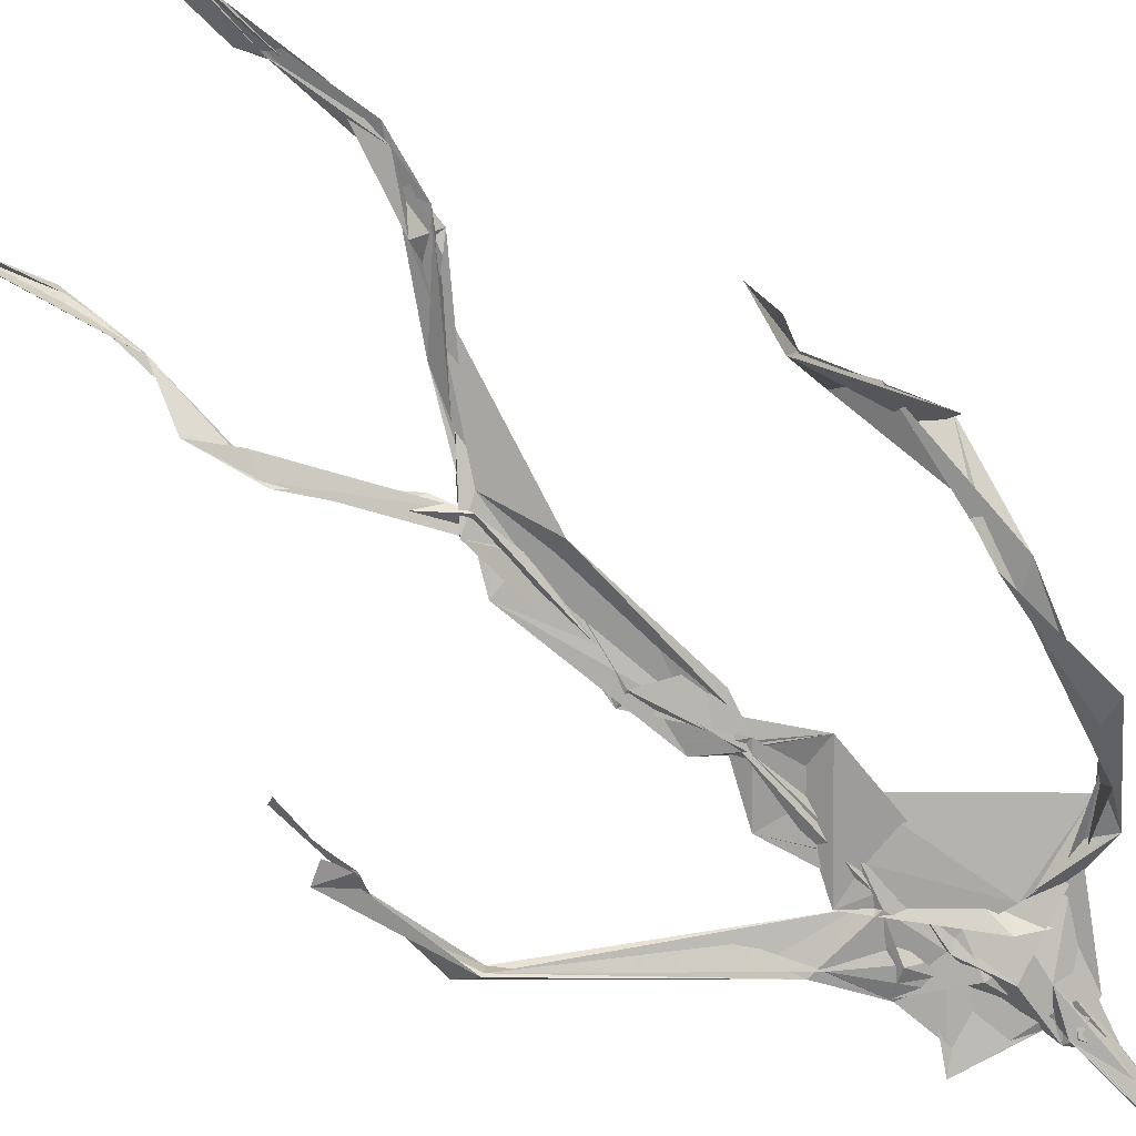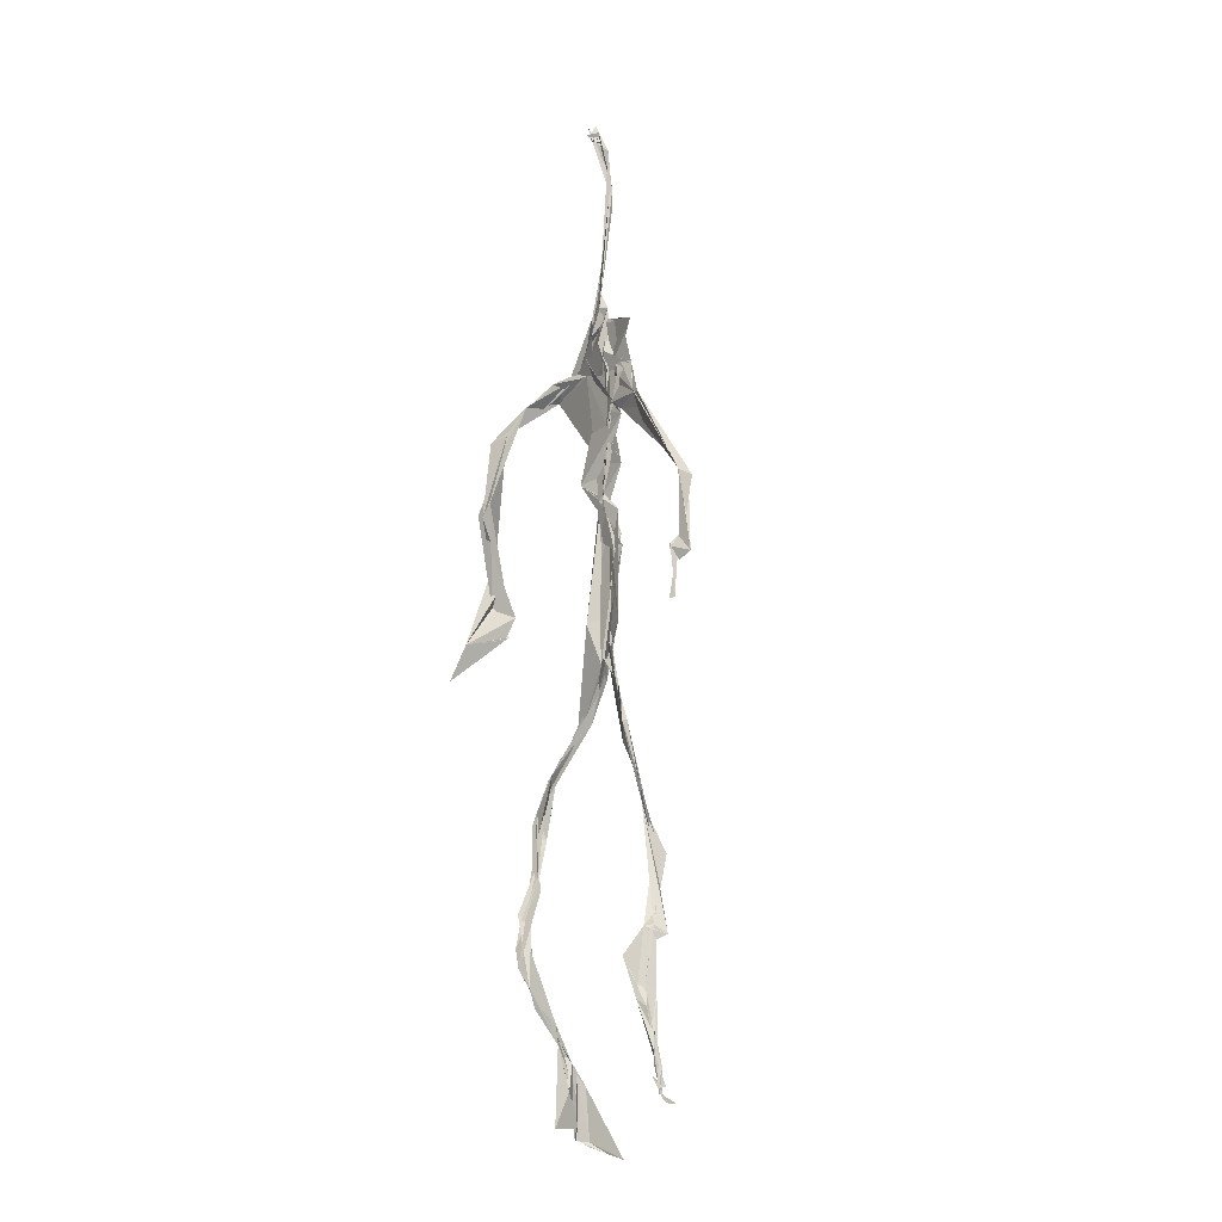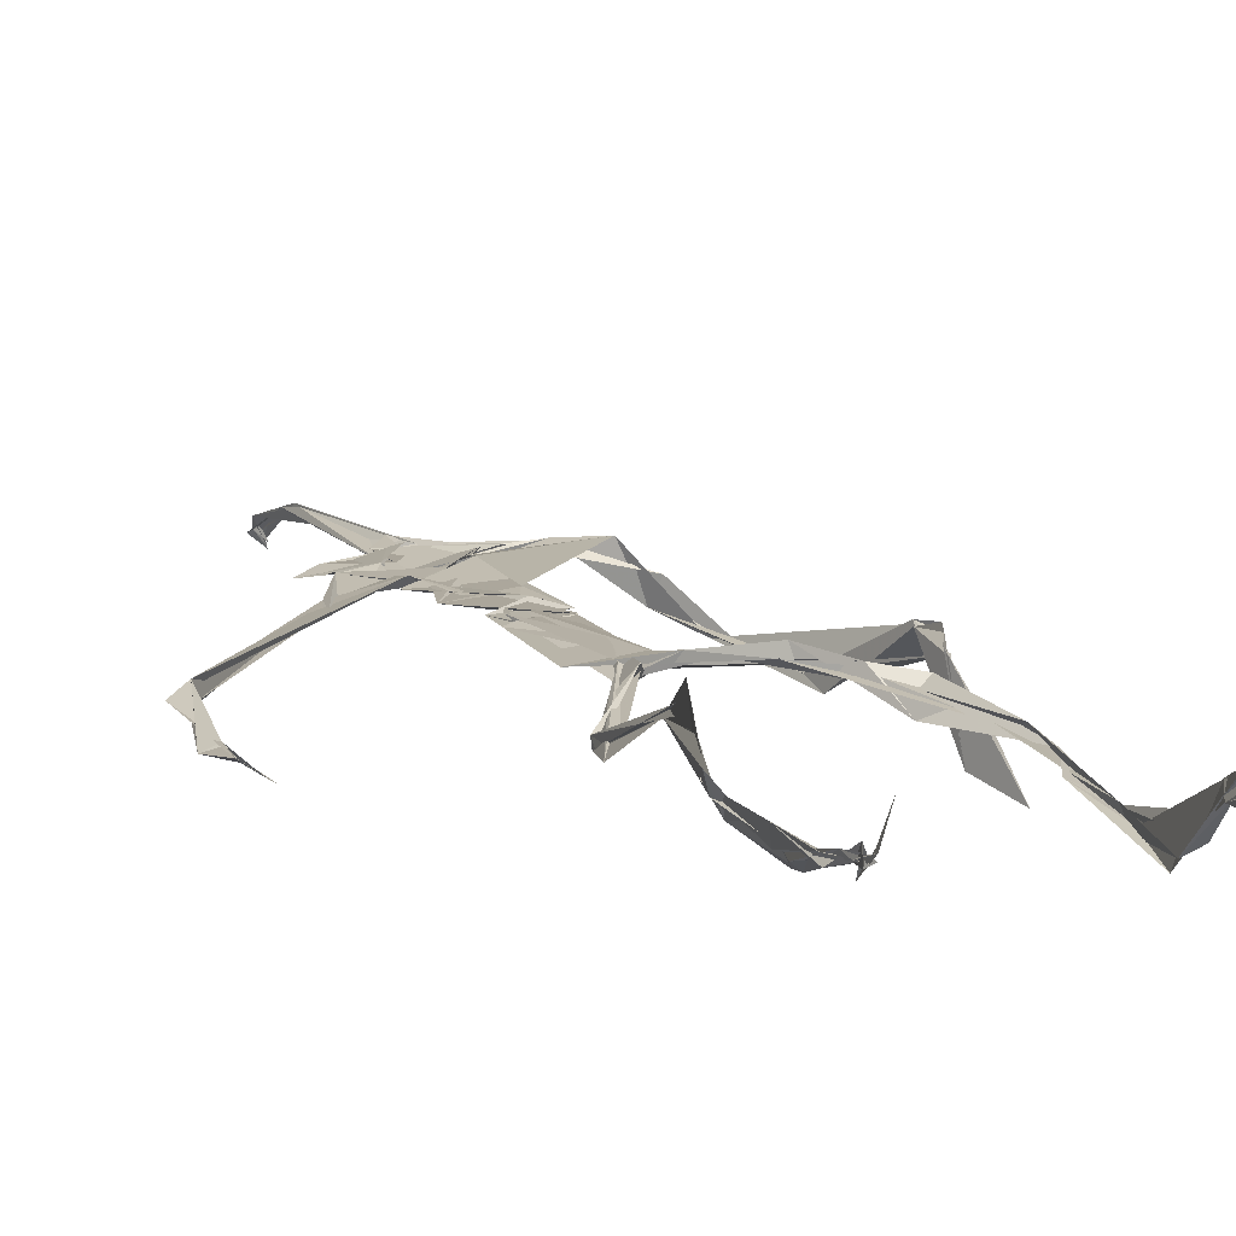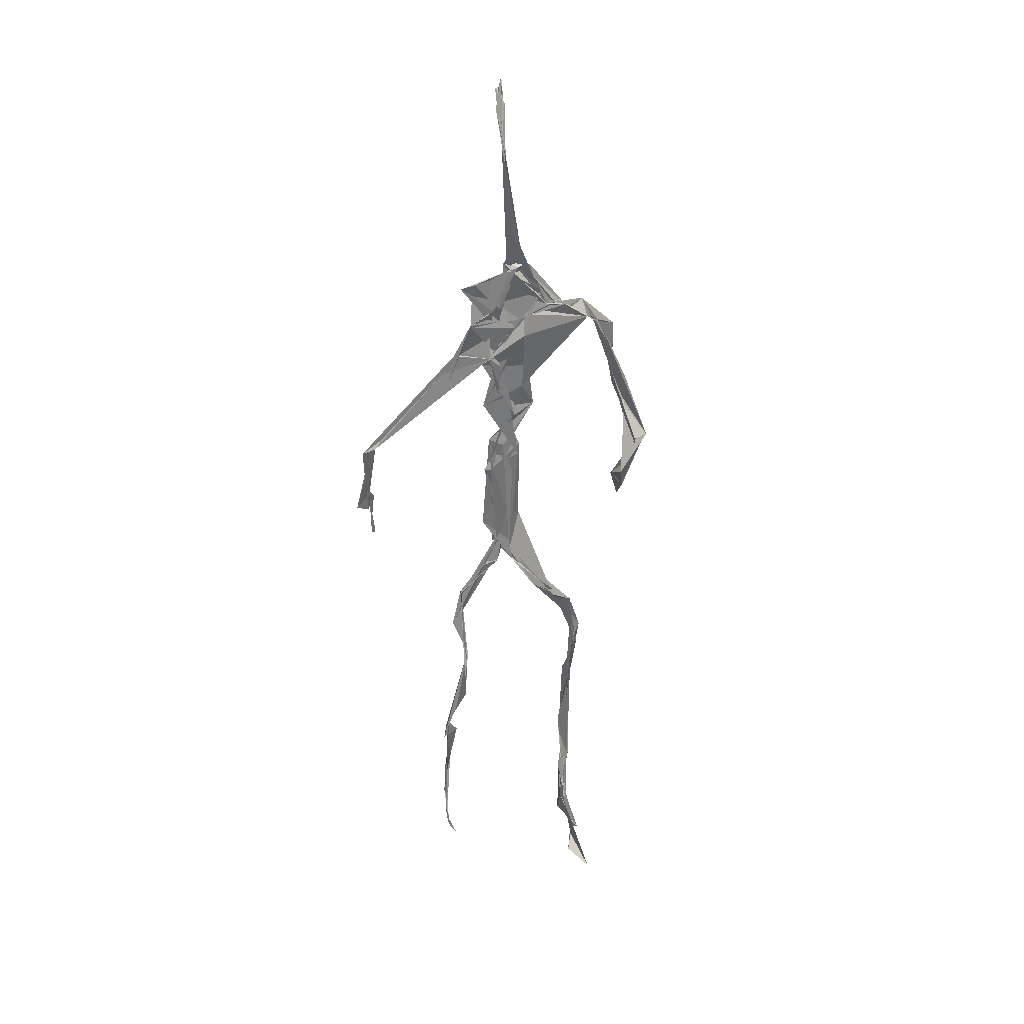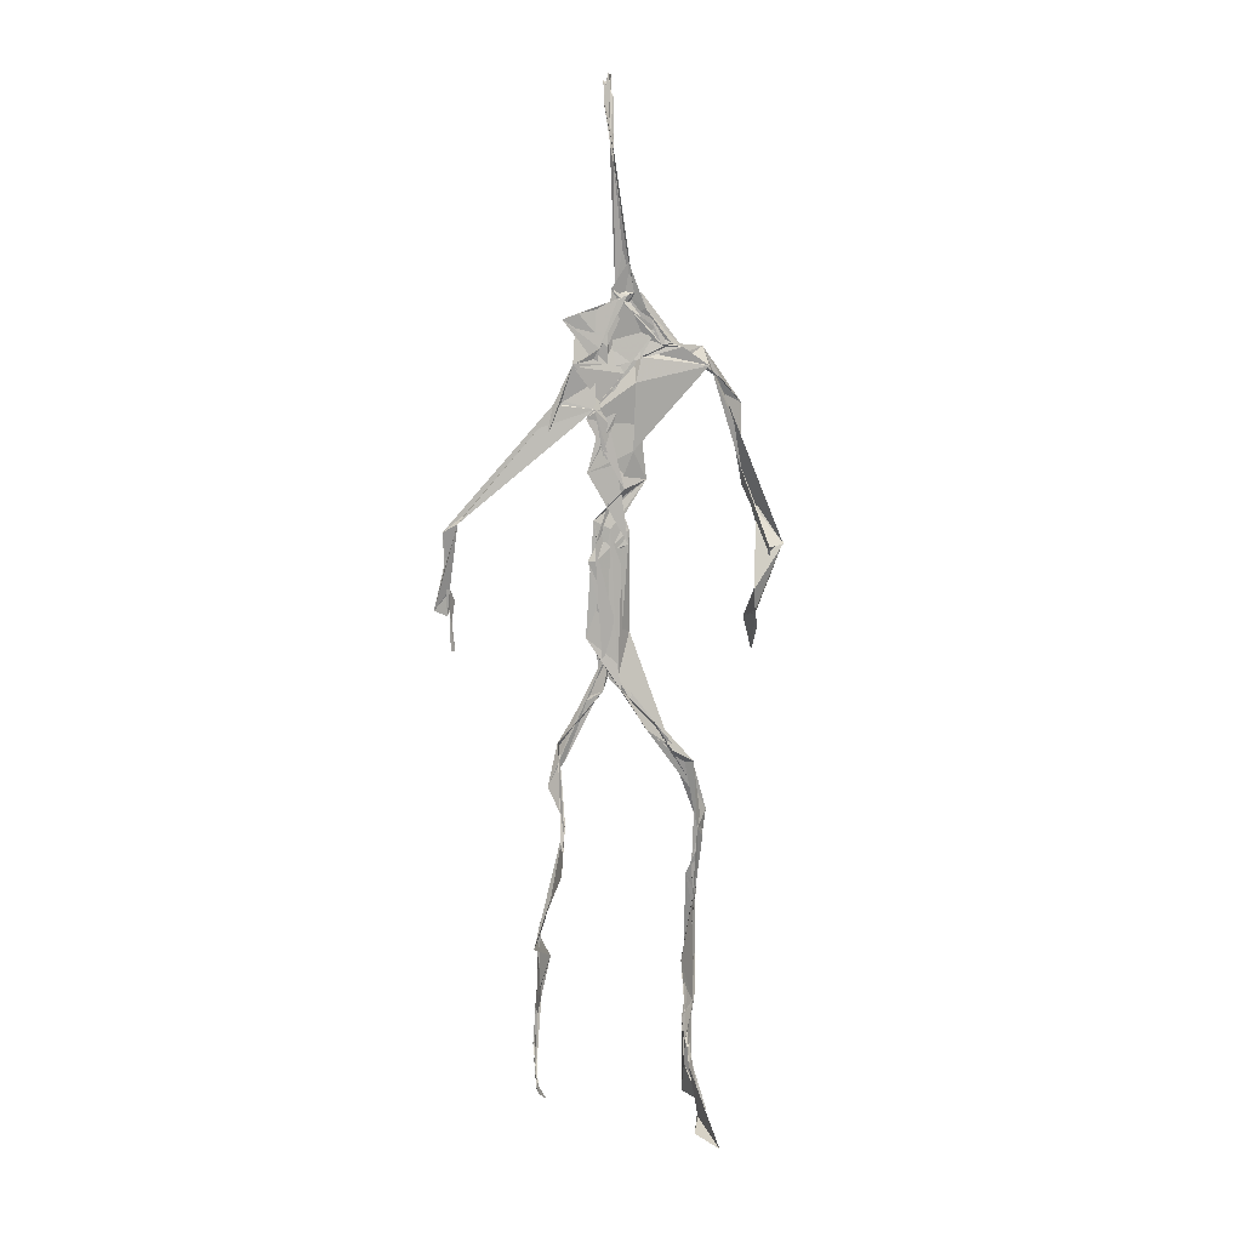
<metadata>
{"format":"obj","ext":"obj","renderer":"f3d","projection":"perspective","resolution":1024,"background":"white","views":[{"elev":-71.8,"azim":46.1,"up":"+Z"},{"elev":-16.1,"azim":-128.9,"up":"+Y"},{"elev":8.1,"azim":-20.0,"up":"+Z"},{"elev":33.7,"azim":-17.1,"up":"+Y"},{"elev":10.8,"azim":-15.5,"up":"+Y"}]}
</metadata>
<code>
v 0.4378 0.2335 0.4751
v 0.5495 0.3622 0.4768
v 0.4748 0.532 0.4863
v 0.5102 0.7267 0.483
v 0.4637 0.6811 0.4863
v 0.3785 0.4601 0.451
v 0.5703 0.2287 0.4591
v 0.5708 0.305 0.4765
v 0.5194 0.7217 0.4895
v 0.5196 0.3988 0.4921
v 0.4957 0.4844 0.4882
v 0.4459 0.3529 0.4715
v 0.4932 0.8395 0.4881
v 0.4924 0.6976 0.4821
v 0.4742 0.4714 0.4816
v 0.5577 0.08828 0.5099
v 0.593 0.6502 0.4606
v 0.4571 0.714 0.4799
v 0.4351 0.2446 0.4843
v 0.4934 0.4475 0.4866
v 0.5514 0.1581 0.4857
v 0.6263 0.5112 0.4725
v 0.4369 0.2474 0.4847
v 0.4939 0.88 0.4792
v 0.4885 0.8732 0.4831
v 0.5594 0.09837 0.5099
v 0.5782 0.6728 0.4691
v 0.4353 0.1853 0.4761
v 0.5539 0.1326 0.5041
v 0.4555 0.3266 0.4891
v 0.5103 0.6146 0.4876
v 0.501 0.5733 0.4836
v 0.5588 0.3704 0.49
v 0.4969 0.5929 0.4853
v 0.4943 0.6328 0.4859
v 0.5088 0.7156 0.4821
v 0.5578 0.2742 0.4735
v 0.5063 0.5439 0.4877
v 0.3769 0.5608 0.4594
v 0.4319 0.1355 0.4819
v 0.4481 0.2904 0.5061
v 0.5627 0.3602 0.483
v 0.4978 0.7352 0.4813
v 0.5685 0.261 0.4671
v 0.4942 0.8346 0.4923
v 0.4663 0.7045 0.482
v 0.4796 0.5437 0.4891
v 0.5222 0.5924 0.4822
v 0.4337 0.137 0.4805
v 0.4905 0.8792 0.4771
v 0.5309 0.695 0.4916
v 0.5579 0.08827 0.5092
v 0.5211 0.6865 0.4871
v 0.4923 0.5559 0.4878
v 0.5576 0.1982 0.4631
v 0.4327 0.1223 0.4842
v 0.5621 0.2122 0.4561
v 0.433 0.1892 0.4831
v 0.4312 0.1267 0.4835
v 0.4564 0.6538 0.4815
v 0.4315 0.1106 0.4883
v 0.4942 0.4699 0.4862
v 0.434 0.2348 0.4815
v 0.4937 0.446 0.4816
v 0.4867 0.6524 0.4842
v 0.4585 0.3719 0.4732
v 0.5643 0.08938 0.512
v 0.4766 0.673 0.4822
v 0.4544 0.3883 0.4739
v 0.4904 0.888 0.4746
v 0.484 0.4483 0.4796
v 0.4545 0.3869 0.4691
v 0.431 0.1461 0.4781
v 0.5652 0.693 0.486
v 0.5096 0.4745 0.4788
v 0.484 0.6925 0.4873
v 0.4542 0.383 0.4701
v 0.3778 0.5617 0.4699
v 0.3735 0.4999 0.4548
v 0.5556 0.08379 0.5198
v 0.5383 0.6961 0.4924
v 0.4311 0.1197 0.4824
v 0.3776 0.5018 0.4515
v 0.516 0.6858 0.4895
v 0.5518 0.1364 0.5041
v 0.565 0.2513 0.4696
v 0.4795 0.5627 0.4859
v 0.4948 0.5743 0.4829
v 0.449 0.2129 0.4649
v 0.4355 0.1925 0.4745
v 0.4889 0.6467 0.4853
v 0.4979 0.8848 0.4692
v 0.5059 0.7262 0.4859
v 0.3782 0.5612 0.4615
v 0.5474 0.6929 0.4934
v 0.4861 0.4303 0.4884
v 0.503 0.5859 0.4883
v 0.4768 0.687 0.4854
v 0.4358 0.1094 0.5039
v 0.4966 0.8765 0.4804
v 0.4857 0.5236 0.4869
v 0.444 0.6246 0.4808
v 0.5628 0.2842 0.4739
v 0.4986 0.6474 0.4875
v 0.4316 0.1162 0.4845
v 0.4318 0.1191 0.4865
v 0.4961 0.679 0.4861
v 0.5055 0.7319 0.489
v 0.4905 0.8793 0.4769
v 0.4948 0.8959 0.475
v 0.4831 0.5296 0.4846
v 0.4635 0.6794 0.4859
v 0.607 0.6463 0.4548
v 0.552 0.09628 0.484
v 0.4964 0.5776 0.4839
v 0.4908 0.5666 0.485
v 0.5688 0.3358 0.4772
v 0.5578 0.09769 0.5108
v 0.5612 0.1782 0.4887
v 0.4935 0.7367 0.4866
v 0.3672 0.5549 0.4643
v 0.582 0.6671 0.4817
v 0.4337 0.176 0.4743
v 0.4293 0.2281 0.4909
v 0.4979 0.8933 0.4691
v 0.4937 0.8276 0.4917
v 0.4553 0.3286 0.4883
v 0.5005 0.7377 0.4819
v 0.4862 0.4514 0.4857
v 0.5486 0.07906 0.5312
v 0.5002 0.4301 0.4916
v 0.4946 0.8845 0.4753
v 0.5517 0.3758 0.4858
v 0.5277 0.707 0.4905
v 0.5505 0.689 0.4908
v 0.4503 0.293 0.4952
v 0.5652 0.2049 0.4751
v 0.511 0.6666 0.4917
v 0.6154 0.4739 0.4394
v 0.3612 0.4937 0.4568
v 0.4997 0.7068 0.4814
v 0.6227 0.5352 0.4811
v 0.5251 0.405 0.497
v 0.5504 0.1235 0.4959
v 0.6363 0.5399 0.4754
v 0.4333 0.1361 0.4825
v 0.431 0.1496 0.4819
v 0.5497 0.1276 0.5112
v 0.623 0.4657 0.4512
v 0.561 0.07563 0.5571
v 0.4324 0.1093 0.4932
v 0.6343 0.5376 0.4795
v 0.6072 0.5951 0.4549
v 0.6123 0.486 0.4796
v 0.5107 0.7335 0.488
v 0.4748 0.599 0.4852
v 0.3736 0.51 0.4574
v 0.4913 0.6823 0.4841
v 0.4799 0.647 0.4886
v 0.4943 0.8854 0.4751
v 0.3785 0.5003 0.4515
v 0.4401 0.1818 0.4699
v 0.4301 0.1334 0.4856
v 0.5677 0.6787 0.495
v 0.45 0.2977 0.4987
v 0.3745 0.4613 0.4534
v 0.4899 0.6933 0.4869
v 0.4312 0.1205 0.4897
v 0.4535 0.316 0.4939
v 0.4803 0.5316 0.4882
v 0.4686 0.7184 0.4841
v 0.569 0.2547 0.4599
v 0.5643 0.3135 0.4832
v 0.5591 0.1741 0.4892
v 0.4914 0.843 0.4897
v 0.474 0.64 0.4848
v 0.5405 0.3809 0.493
v 0.5505 0.1441 0.4986
v 0.5026 0.5647 0.4859
v 0.3746 0.4783 0.4543
v 0.6091 0.5029 0.4837
v 0.6252 0.4442 0.4314
v 0.3718 0.4888 0.4555
v 0.4327 0.1282 0.4777
v 0.5593 0.09271 0.5111
v 0.5167 0.7334 0.4879
v 0.5734 0.3271 0.4765
v 0.613 0.4834 0.4765
v 0.5518 0.1371 0.4961
v 0.4825 0.6778 0.4846
v 0.5598 0.1841 0.4698
v 0.6095 0.5818 0.4494
v 0.4977 0.4401 0.4888
v 0.6212 0.5871 0.4533
v 0.5074 0.5547 0.4869
v 0.433 0.12 0.4847
v 0.4938 0.8801 0.4785
v 0.5122 0.6924 0.4817
v 0.4715 0.4197 0.4796
v 0.4985 0.8867 0.468
v 0.4991 0.4411 0.485
v 0.4333 0.115 0.485
v 0.4976 0.8826 0.4712
v 0.4497 0.6507 0.4808
v 0.5028 0.6735 0.4874
v 0.5674 0.2496 0.4614
v 0.5061 0.7563 0.4886
v 0.4908 0.6806 0.4857
v 0.4977 0.728 0.4879
f 23 165 30
f 135 74 122
f 174 29 55
f 6 166 180
f 97 87 48
f 108 43 155
f 32 116 195
f 151 61 184
f 128 51 120
f 27 95 122
f 119 144 21
f 133 187 173
f 49 196 73
f 156 53 31
f 101 88 47
f 48 176 97
f 31 48 116
f 112 205 14
f 1 19 58
f 97 91 88
f 153 22 194
f 59 61 40
f 64 129 199
f 69 169 136
f 128 120 207
f 17 194 152
f 17 113 74
f 190 159 68
f 90 23 28
f 180 166 83
f 81 84 74
f 80 148 150
f 179 75 195
f 160 109 203
f 11 129 47
f 127 136 124
f 107 95 53
f 99 151 105
f 191 172 55
f 25 207 45
f 149 182 154
f 35 115 159
f 94 78 60
f 118 52 26
f 68 159 91
f 22 142 139
f 14 205 134
f 38 32 3
f 53 156 107
f 100 160 70
f 208 46 167
f 201 170 195
f 110 126 25
f 173 8 33
f 39 121 183
f 85 67 178
f 39 183 140
f 3 170 62
f 39 204 121
f 131 10 15
f 117 8 103
f 142 22 153
f 181 188 145
f 169 165 19
f 140 161 157
f 155 13 45
f 99 105 61
f 195 116 179
f 57 178 119
f 177 193 33
f 83 79 161
f 160 203 70
f 97 88 87
f 118 67 16
f 171 93 167
f 12 77 30
f 178 67 144
f 62 71 131
f 62 20 3
f 166 79 83
f 208 104 65
f 39 94 204
f 207 120 4
f 21 7 119
f 171 46 18
f 47 88 34
f 94 140 78
f 44 57 37
f 147 90 40
f 121 159 78
f 93 4 120
f 134 84 36
f 43 175 13
f 119 7 57
f 11 66 129
f 55 29 148
f 189 21 114
f 12 30 72
f 125 50 132
f 20 66 11
f 54 48 87
f 89 124 1
f 155 45 4
f 195 75 201
f 109 92 197
f 137 85 57
f 105 151 196
f 120 158 167
f 155 43 13
f 44 8 173
f 145 152 181
f 205 176 198
f 26 114 118
f 154 182 139
f 66 77 12
f 187 10 42
f 203 197 70
f 26 185 29
f 96 69 77
f 186 128 9
f 70 200 24
f 1 124 136
f 175 100 70
f 152 192 17
f 80 16 85
f 200 50 24
f 56 184 61
f 161 79 180
f 89 1 162
f 37 57 7
f 81 135 9
f 131 42 10
f 47 129 101
f 80 85 148
f 46 5 98
f 49 73 58
f 8 37 103
f 46 98 18
f 201 177 143
f 202 59 163
f 163 59 40
f 69 96 72
f 78 140 157
f 17 74 164
f 162 146 123
f 185 150 148
f 181 152 194
f 197 200 70
f 169 72 165
f 158 107 104
f 111 3 11
f 187 42 86
f 68 76 190
f 53 164 31
f 69 136 127
f 152 145 142
f 23 63 28
f 163 40 28
f 29 174 189
f 116 32 31
f 190 98 60
f 98 76 18
f 24 125 13
f 25 92 110
f 58 162 1
f 49 58 147
f 66 20 77
f 197 203 109
f 166 6 79
f 142 145 139
f 43 36 126
f 132 50 92
f 74 113 122
f 204 65 159
f 83 183 157
f 175 43 126
f 4 45 207
f 65 204 5
f 141 158 120
f 10 187 133
f 159 88 91
f 174 21 189
f 108 18 76
f 209 76 14
f 94 102 204
f 106 82 202
f 193 10 33
f 105 147 40
f 194 22 181
f 200 197 50
f 3 32 170
f 196 147 105
f 62 15 87
f 147 58 90
f 83 157 180
f 68 91 112
f 160 100 126
f 180 79 6
f 89 162 123
f 137 57 44
f 101 62 87
f 75 179 193
f 155 93 171
f 36 84 81
f 134 209 14
f 199 12 72
f 41 63 23
f 109 160 110
f 82 146 168
f 192 142 153
f 114 144 118
f 46 171 167
f 16 150 52
f 61 151 99
f 38 111 115
f 135 81 74
f 121 204 159
f 73 146 162
f 55 172 86
f 136 169 19
f 73 162 58
f 45 132 25
f 164 27 17
f 112 91 205
f 35 104 156
f 77 62 96
f 170 32 195
f 176 205 91
f 201 71 170
f 117 2 8
f 51 128 186
f 13 175 24
f 16 67 85
f 143 131 71
f 28 40 90
f 29 189 26
f 32 38 156
f 59 56 61
f 138 31 164
f 159 190 60
f 133 173 33
f 167 158 208
f 186 9 135
f 62 101 64
f 152 142 192
f 164 74 84
f 103 86 42
f 121 78 157
f 132 92 25
f 23 30 41
f 13 125 45
f 4 93 155
f 188 181 139
f 169 69 72
f 202 163 106
f 62 170 71
f 89 28 63
f 202 56 59
f 107 141 95
f 189 114 26
f 137 44 191
f 7 21 174
f 46 208 5
f 104 107 156
f 139 182 188
f 64 101 129
f 207 36 9
f 154 145 188
f 43 209 36
f 146 82 106
f 157 183 121
f 123 28 89
f 172 44 173
f 151 184 196
f 63 124 89
f 24 175 70
f 106 163 123
f 54 193 179
f 122 113 27
f 165 72 30
f 138 176 48
f 168 146 73
f 95 51 122
f 35 159 65
f 138 84 198
f 136 19 1
f 84 138 164
f 64 96 62
f 22 139 181
f 172 173 86
f 77 69 127
f 35 156 38
f 55 148 191
f 177 75 193
f 15 10 193
f 65 104 35
f 185 26 52
f 106 123 146
f 93 120 167
f 12 199 129
f 165 23 19
f 88 101 87
f 190 76 98
f 209 108 76
f 117 42 143
f 102 94 60
f 183 161 140
f 48 54 179
f 207 9 128
f 154 139 145
f 90 58 19
f 171 18 155
f 31 138 48
f 105 40 61
f 133 33 10
f 209 134 36
f 164 95 27
f 30 77 127
f 179 116 48
f 193 54 15
f 29 185 148
f 68 112 76
f 100 175 126
f 115 111 47
f 149 154 188
f 47 111 11
f 197 92 50
f 9 36 81
f 192 113 17
f 184 56 168
f 37 8 44
f 156 31 32
f 16 52 118
f 130 52 150
f 201 75 177
f 97 176 91
f 3 111 38
f 120 51 141
f 55 206 174
f 17 27 194
f 2 33 8
f 108 155 18
f 83 161 183
f 143 71 201
f 39 140 94
f 53 95 164
f 30 127 41
f 172 191 44
f 66 12 129
f 168 73 196
f 37 7 103
f 207 25 126
f 113 153 27
f 177 33 2
f 62 131 15
f 174 206 7
f 113 192 153
f 95 141 51
f 122 51 135
f 143 177 2
f 20 62 77
f 20 11 3
f 34 88 159
f 117 103 42
f 34 159 115
f 28 123 163
f 206 86 103
f 102 5 204
f 60 78 159
f 207 126 36
f 206 103 7
f 150 185 130
f 15 54 87
f 148 85 191
f 173 187 86
f 52 130 185
f 119 178 144
f 49 147 196
f 178 57 85
f 144 114 21
f 158 141 107
f 124 63 127
f 196 184 168
f 35 38 115
f 202 82 56
f 2 117 143
f 138 198 176
f 110 160 126
f 132 45 125
f 209 43 108
f 131 143 42
f 208 158 104
f 188 182 149
f 80 150 16
f 186 135 51
f 199 96 64
f 5 60 98
f 41 127 63
f 72 96 199
f 125 24 50
f 90 19 23
f 67 118 144
f 112 14 76
f 109 110 92
f 168 56 82
f 84 134 198
f 206 55 86
f 205 198 134
f 102 60 5
f 137 191 85
f 194 27 153
f 161 180 157
f 47 34 115
f 65 5 208

</code>
